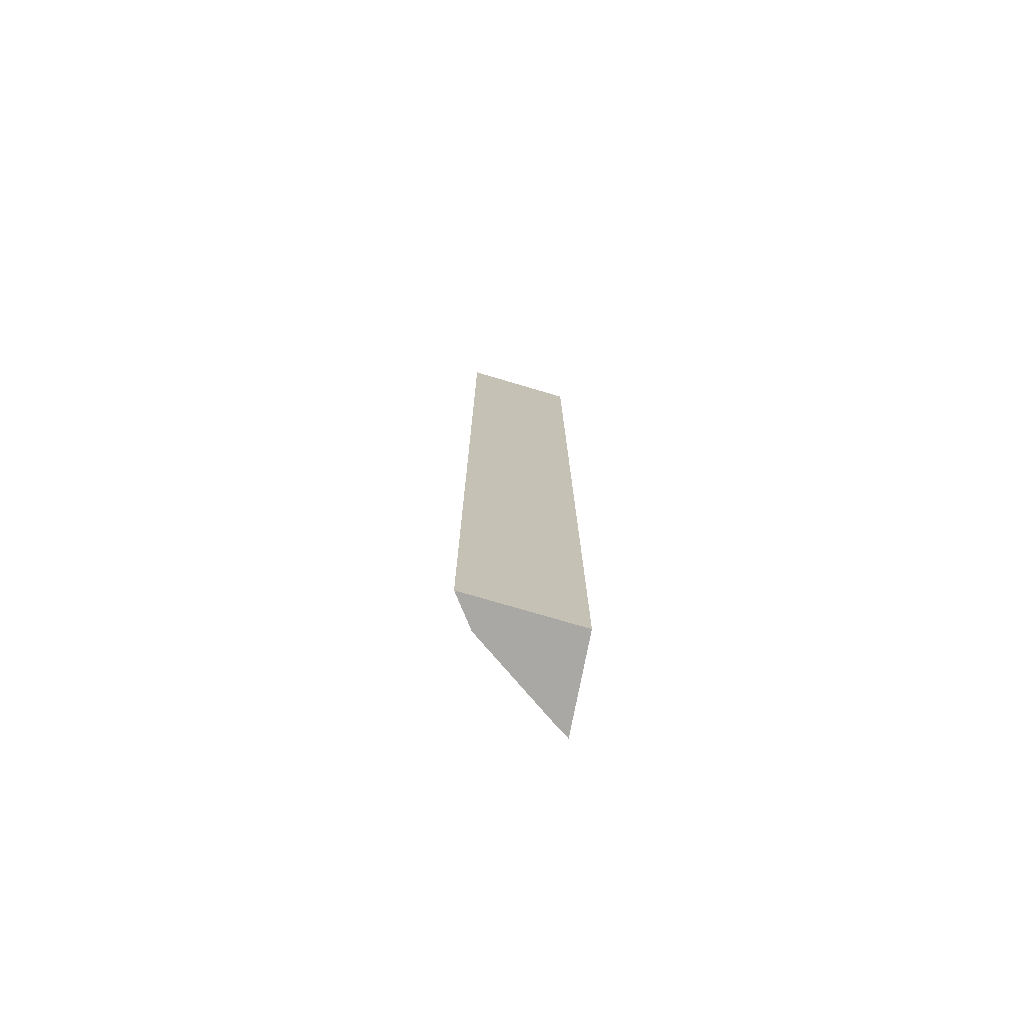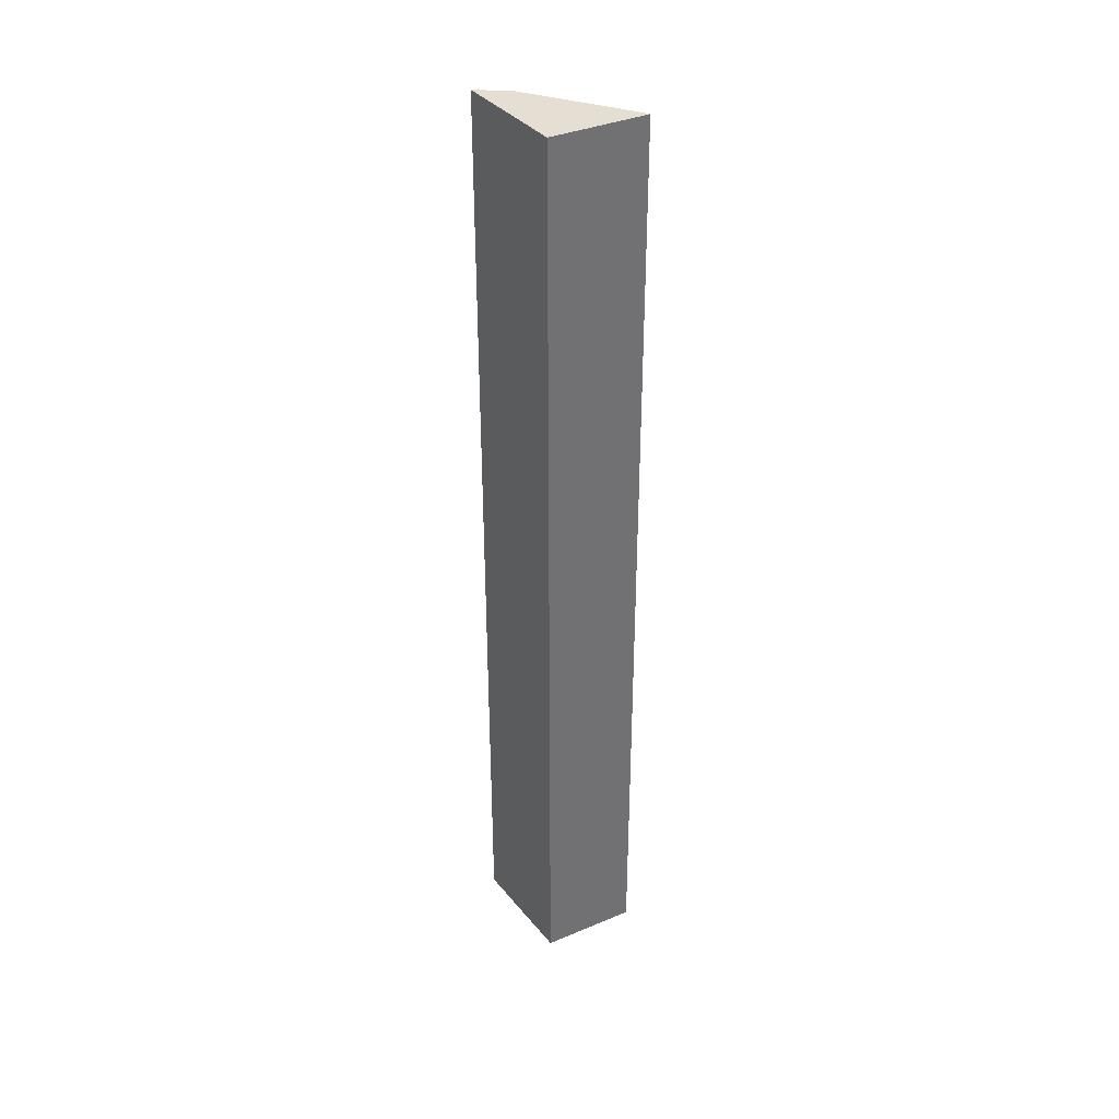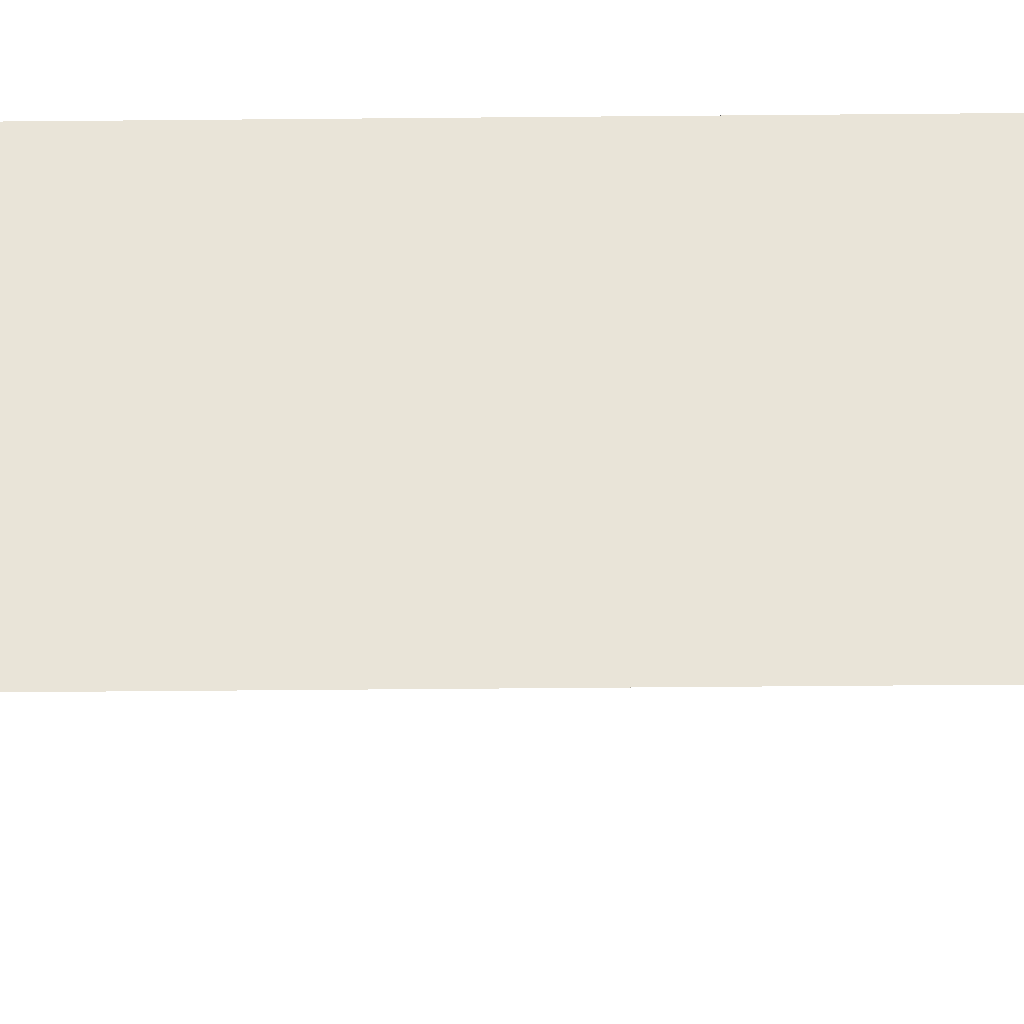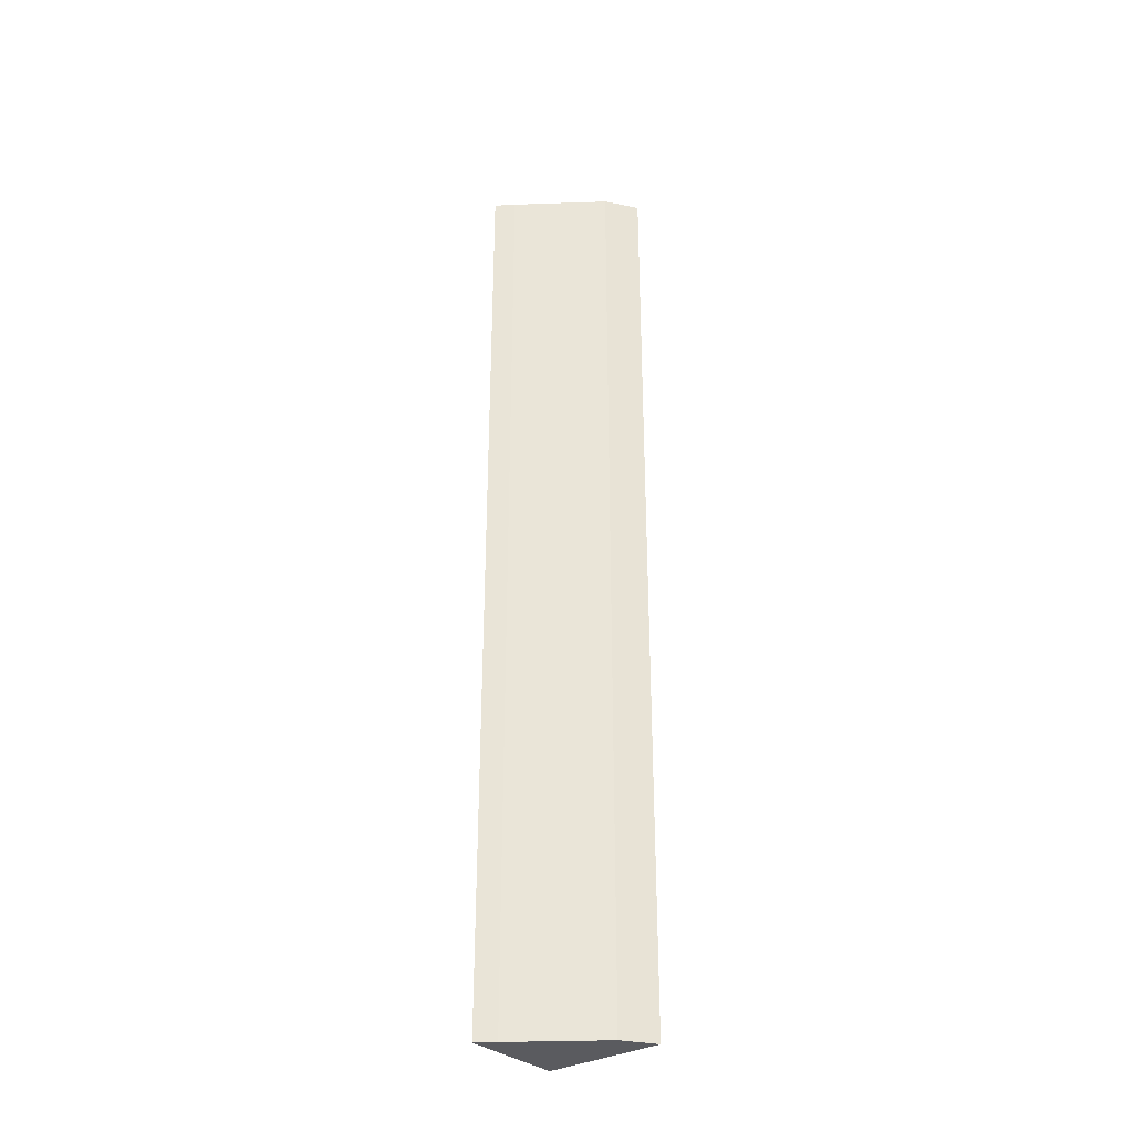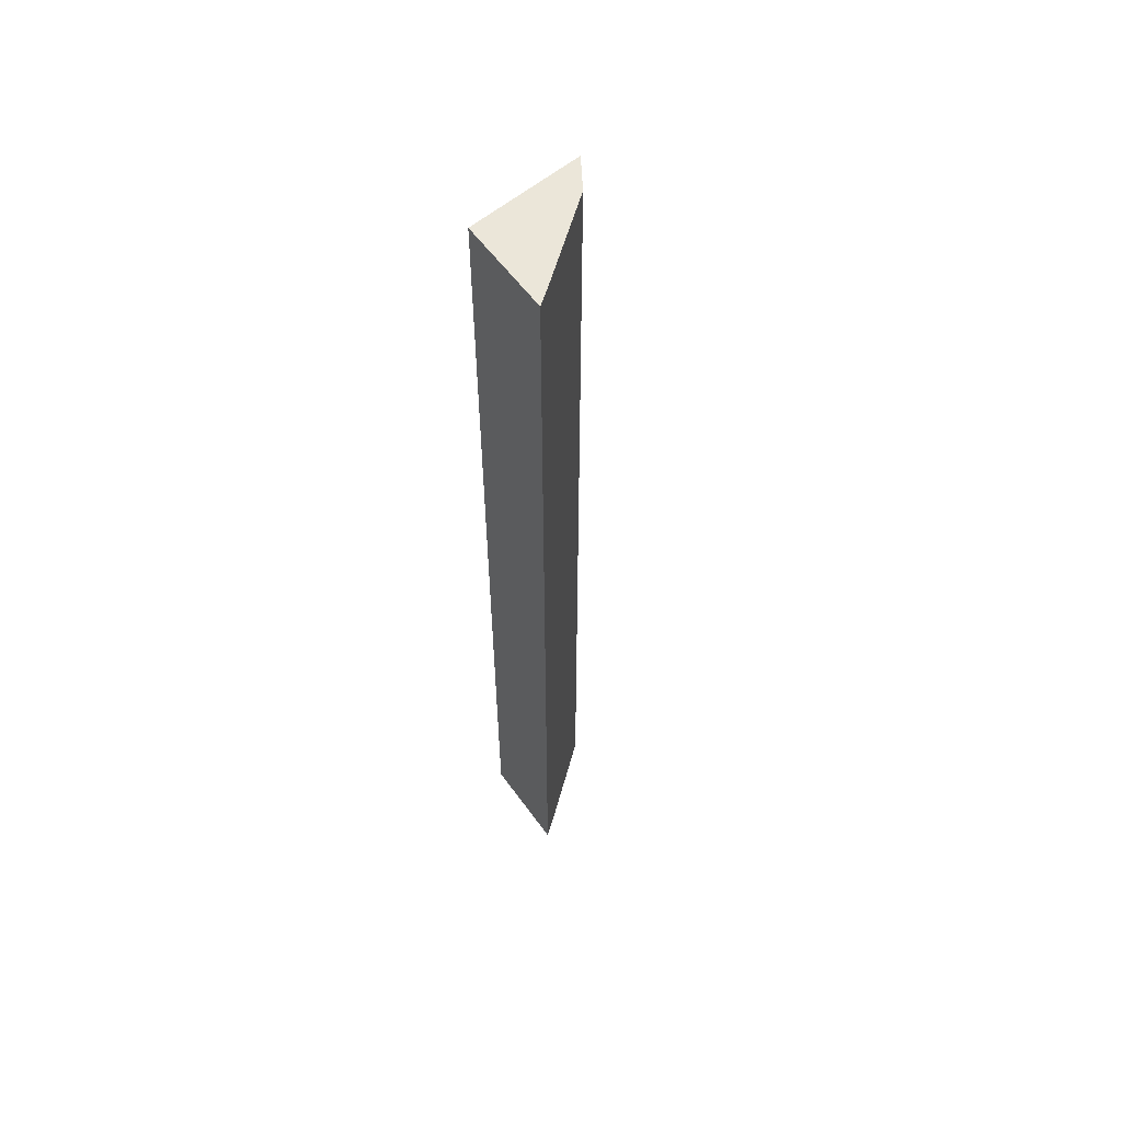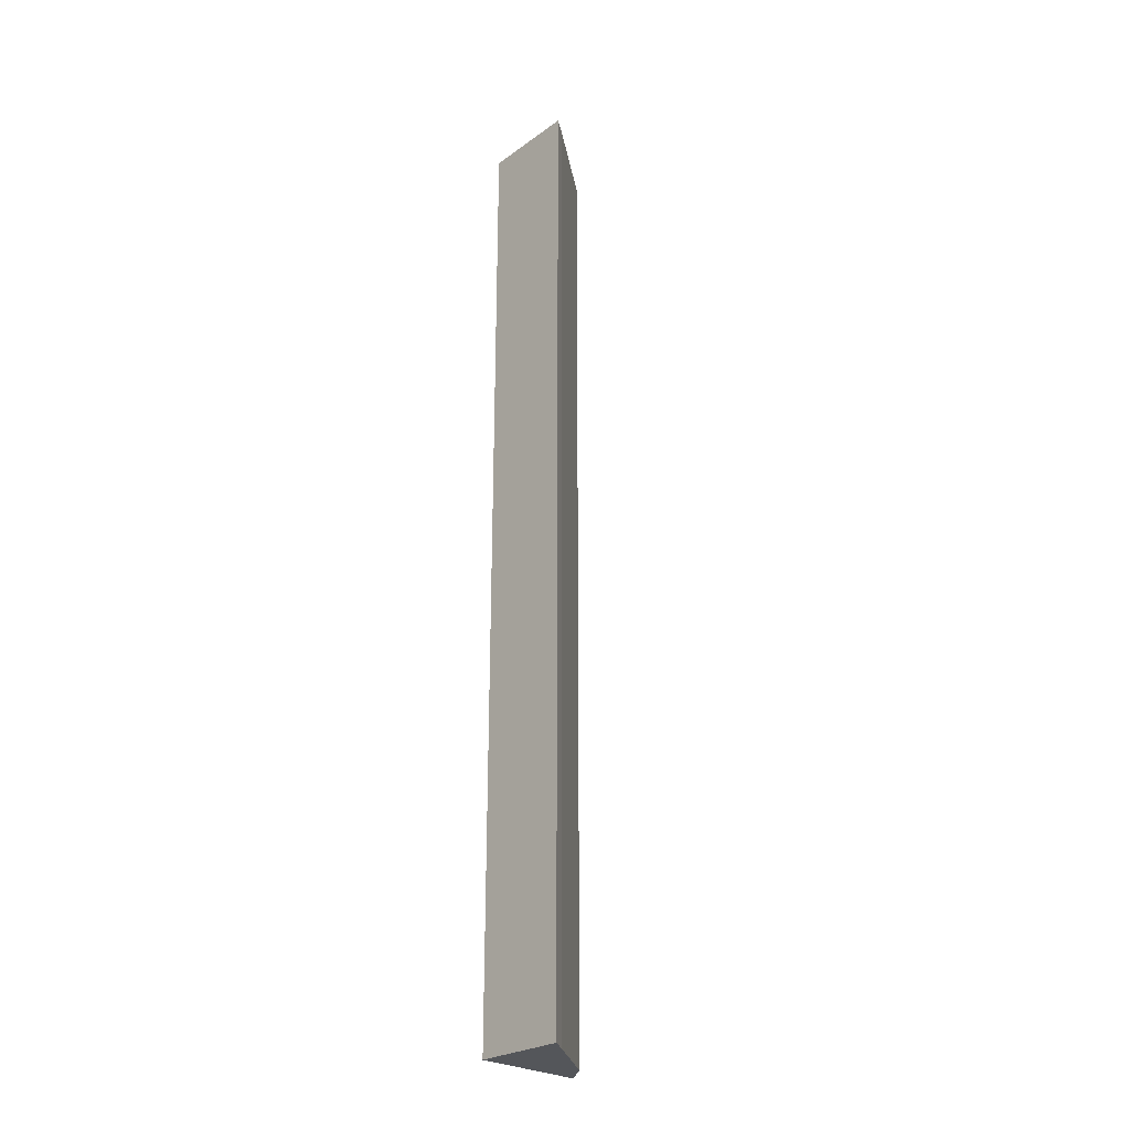
<metadata>
{"format":"obj","ext":"obj","renderer":"f3d","projection":"perspective","resolution":1024,"background":"white","views":[{"elev":-74.9,"azim":73.5,"up":"+Z"},{"elev":36.9,"azim":145.8,"up":"+Z"},{"elev":-30.0,"azim":90.9,"up":"+Y"},{"elev":-33.3,"azim":-53.9,"up":"+Z"},{"elev":57.6,"azim":-131.2,"up":"+Z"},{"elev":-25.5,"azim":-137.3,"up":"+Z"}]}
</metadata>
<code>
v -0.07712 -0.04998 0.1
v -0.07712 -0.0621 0.1
v -0.07712 -0.04998 0
v -0.08718 -0.04897 0
v -0.08718 -0.04897 0.1
v -0.07712 -0.0621 0
v -0.08019 -0.05965 0.1
v -0.08596 -0.05091 0.1
v -0.08019 -0.05965 0
v -0.08596 -0.05091 0
f 1 2 3
f 5 2 1
f 5 1 3
f 5 3 4
f 6 3 2
f 6 4 3
f 7 2 5
f 7 6 2
f 8 7 5
f 8 5 4
f 9 4 6
f 9 6 7
f 9 7 8
f 10 9 8
f 10 8 4
f 10 4 9

</code>
